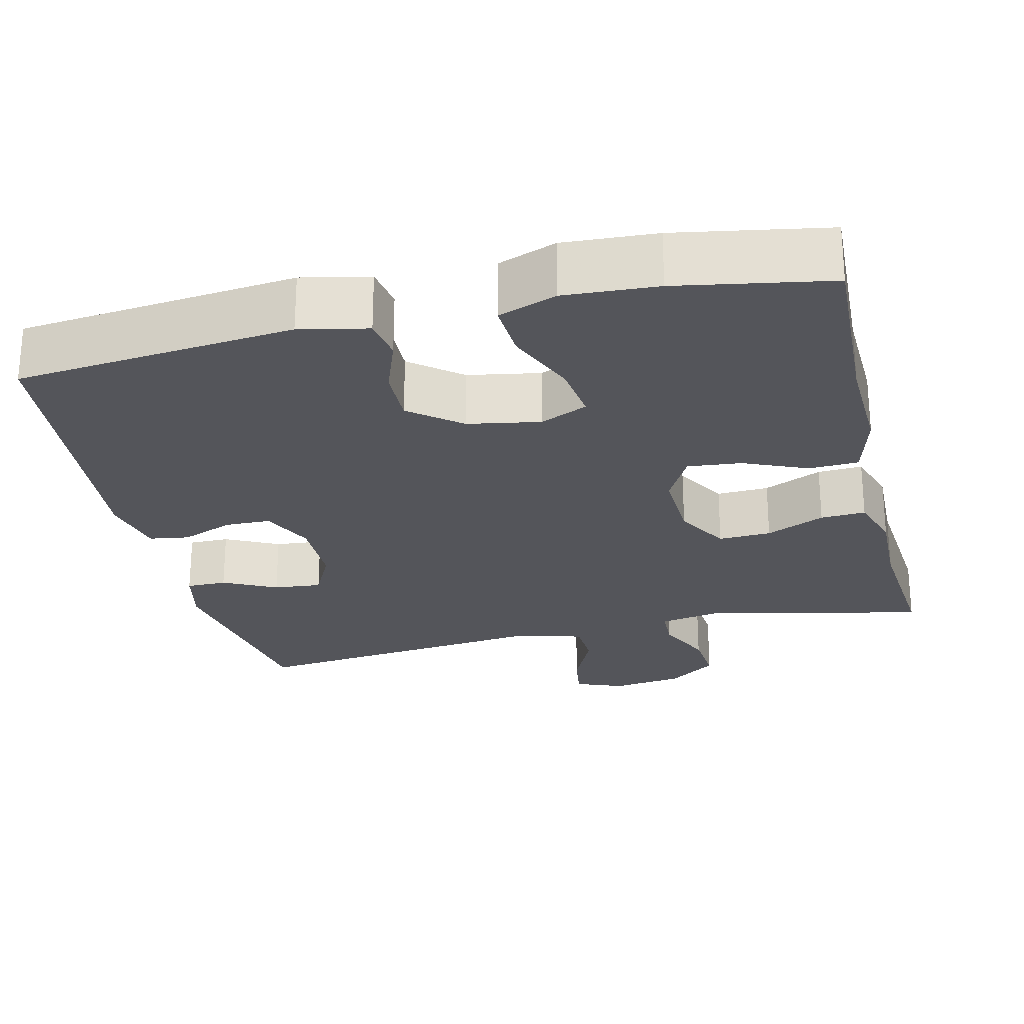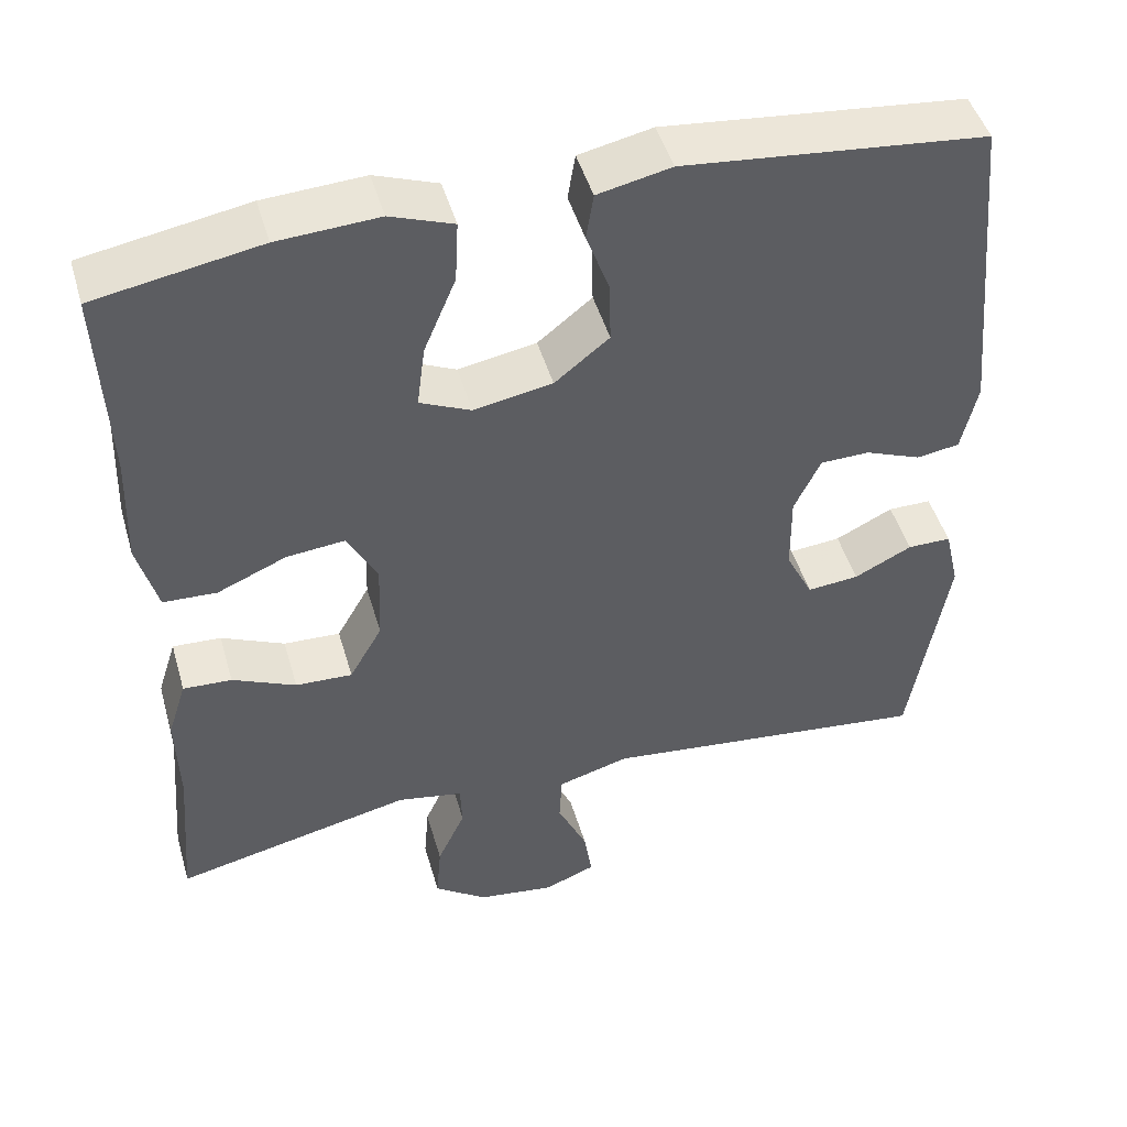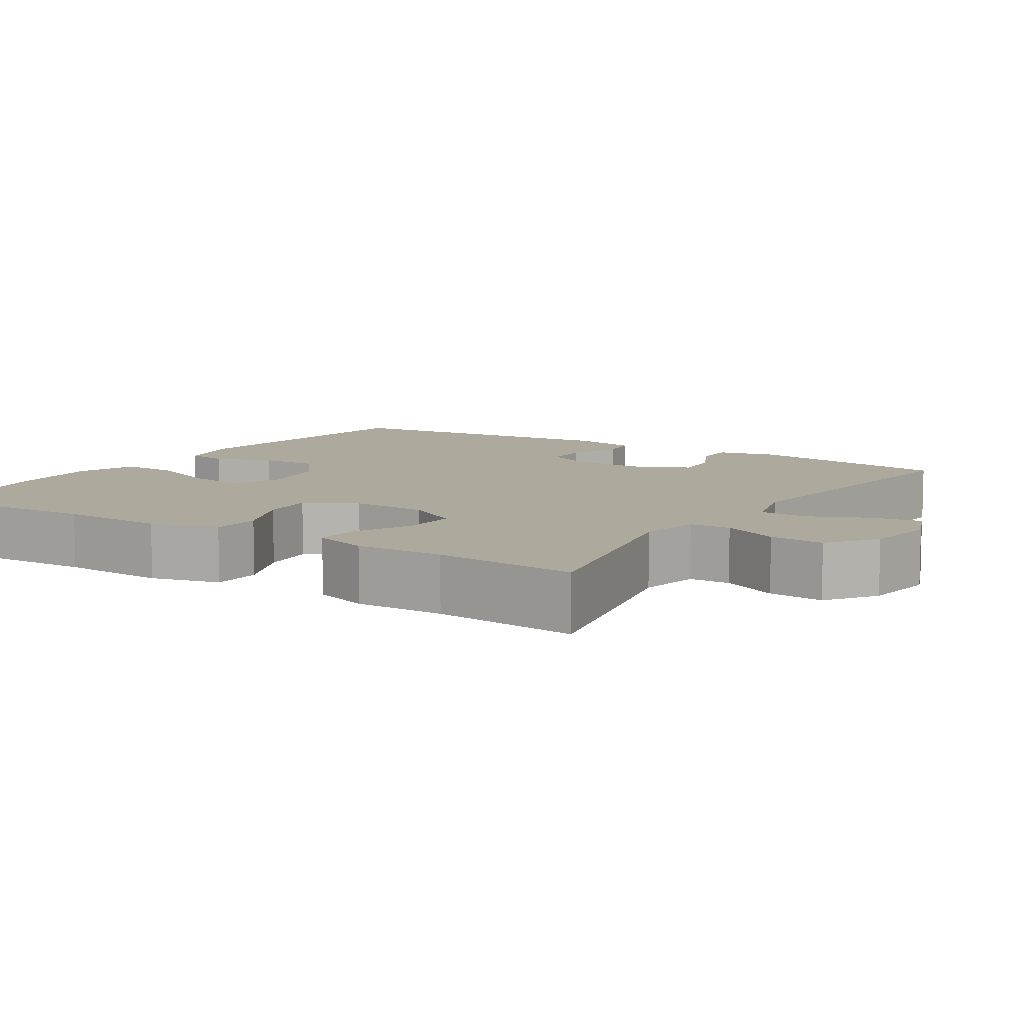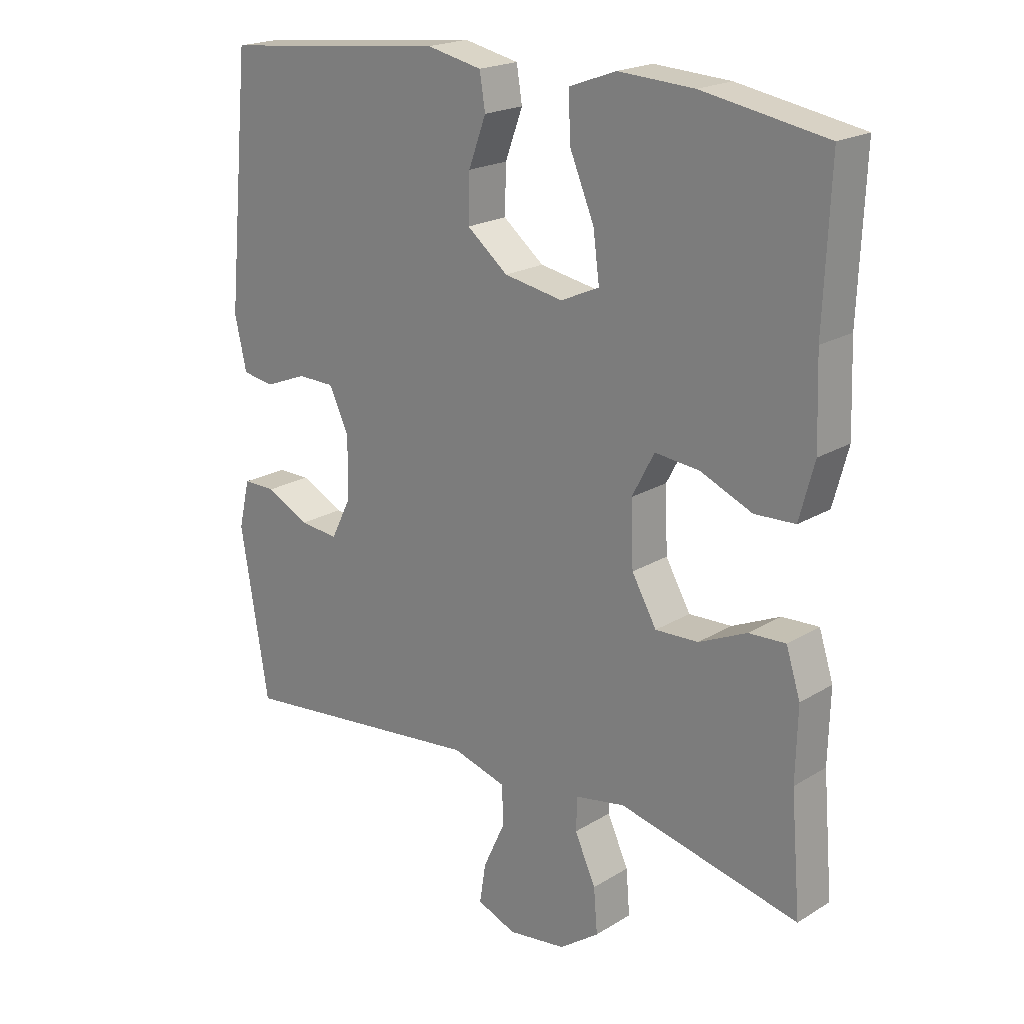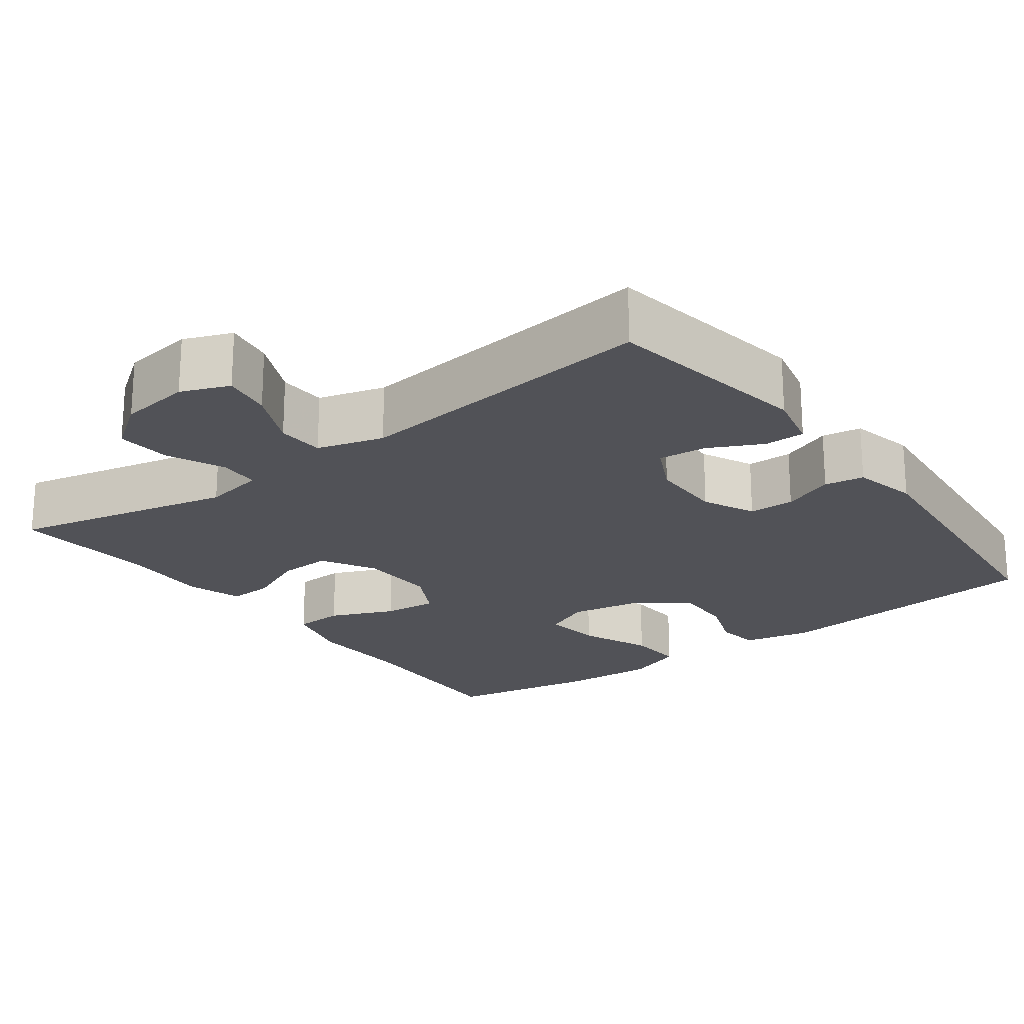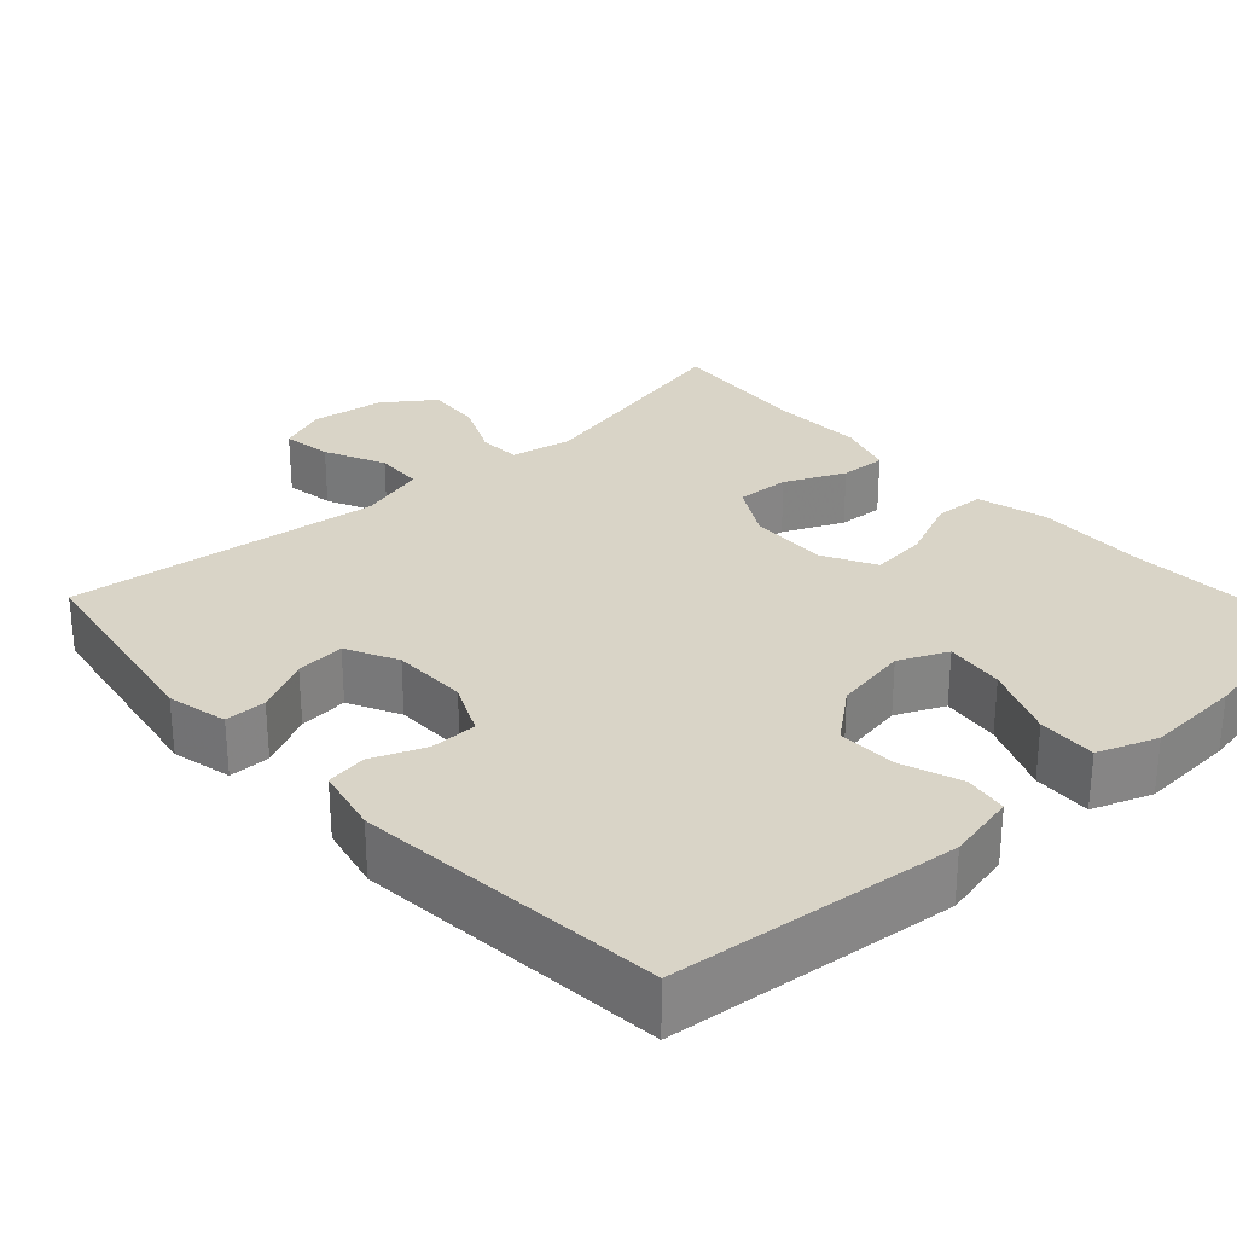
<metadata>
{"format":"obj","ext":"obj","renderer":"f3d","projection":"perspective","resolution":1024,"background":"white","views":[{"elev":-25.0,"azim":13.4,"up":"+Y"},{"elev":47.3,"azim":164.0,"up":"+Z"},{"elev":8.8,"azim":122.9,"up":"+Y"},{"elev":20.4,"azim":42.3,"up":"+Z"},{"elev":-21.5,"azim":-143.3,"up":"+Y"},{"elev":28.5,"azim":-42.3,"up":"+Y"}]}
</metadata>
<code>
v -0.5 0.07 -0.5
v -0.545 0.07 -0.228
v -0.527 0.07 -0.151
v -0.474 0.07 -0.151
v -0.404 0.07 -0.186
v -0.341 0.07 -0.192
v -0.308 0.07 -0.126
v -0.307 0.07 -0.029
v -0.339 0.07 0.039
v -0.399 0.07 0.04
v -0.467 0.07 0.013
v -0.519 0.07 0.021
v -0.538 0.07 0.106
v -0.5 0.07 0.5
v -0.135 0.07 0.538
v -0.046 0.07 0.519
v -0.037 0.07 0.463
v -0.065 0.07 0.387
v -0.067 0.07 0.312
v -0.001 0.07 0.259
v 0.094 0.07 0.242
v 0.156 0.07 0.27
v 0.146 0.07 0.346
v 0.107 0.07 0.439
v 0.103 0.07 0.514
v 0.179 0.07 0.542
v 0.301 0.07 0.535
v 0.5 0.07 0.5
v 0.49 0.07 0.261
v 0.495 0.07 0.124
v 0.471 0.07 0.034
v 0.406 0.07 0.031
v 0.322 0.07 0.067
v 0.251 0.07 0.074
v 0.215 0.07 0.006
v 0.219 0.07 -0.095
v 0.259 0.07 -0.165
v 0.328 0.07 -0.162
v 0.405 0.07 -0.127
v 0.464 0.07 -0.124
v 0.487 0.07 -0.196
v 0.484 0.07 -0.312
v 0.5 0.07 -0.5
v 0.21 0.07 -0.435
v 0.13 0.07 -0.45
v 0.128 0.07 -0.504
v 0.162 0.07 -0.578
v 0.168 0.07 -0.65
v 0.104 0.07 -0.696
v 0.01 0.07 -0.709
v -0.053 0.07 -0.684
v -0.043 0.07 -0.62
v -0.007 0.07 -0.542
v -0.01 0.07 -0.48
v -0.097 0.07 -0.455
v -0.5 0 -0.5
v -0.545 0 -0.228
v -0.527 0 -0.151
v -0.474 0 -0.151
v -0.404 0 -0.186
v -0.341 0 -0.192
v -0.308 0 -0.126
v -0.307 0 -0.029
v -0.339 0 0.039
v -0.399 0 0.04
v -0.467 0 0.013
v -0.519 0 0.021
v -0.538 0 0.106
v -0.5 0 0.5
v -0.135 0 0.538
v -0.046 0 0.519
v -0.037 0 0.463
v -0.065 0 0.387
v -0.067 0 0.312
v -0.001 0 0.259
v 0.094 0 0.242
v 0.156 0 0.27
v 0.146 0 0.346
v 0.107 0 0.439
v 0.103 0 0.514
v 0.179 0 0.542
v 0.301 0 0.535
v 0.5 0 0.5
v 0.49 0 0.261
v 0.495 0 0.124
v 0.471 0 0.034
v 0.406 0 0.031
v 0.322 0 0.067
v 0.251 0 0.074
v 0.215 0 0.006
v 0.219 0 -0.095
v 0.259 0 -0.165
v 0.328 0 -0.162
v 0.405 0 -0.127
v 0.464 0 -0.124
v 0.487 0 -0.196
v 0.484 0 -0.312
v 0.5 0 -0.5
v 0.21 0 -0.435
v 0.13 0 -0.45
v 0.128 0 -0.504
v 0.162 0 -0.578
v 0.168 0 -0.65
v 0.104 0 -0.696
v 0.01 0 -0.709
v -0.053 0 -0.684
v -0.043 0 -0.62
v -0.007 0 -0.542
v -0.01 0 -0.48
v -0.097 0 -0.455
f 51 52 53
f 50 51 53
f 49 50 53
f 48 49 53
f 47 48 53
f 46 47 53
f 45 46 53 54
f 42 43 44
f 42 44 45
f 41 42 45
f 40 41 45
f 39 40 45
f 38 39 45
f 45 54 55
f 38 45 55
f 37 38 55
f 31 32 33
f 30 31 33
f 29 30 33
f 28 29 33
f 27 28 33
f 26 27 33
f 25 26 33
f 24 25 33
f 23 24 33
f 22 23 33 34
f 21 22 34 35
f 16 17 18
f 15 16 18
f 14 15 18
f 13 14 18
f 12 13 18
f 11 12 18
f 10 11 18
f 9 10 18 19
f 8 9 19 20
f 3 4 5
f 2 3 5
f 1 2 5
f 55 1 5
f 55 5 6
f 55 6 7
f 37 55 7
f 36 37 7
f 21 35 36
f 20 21 36
f 8 20 36
f 7 8 36
f 108 107 106
f 108 106 105
f 108 105 104
f 108 104 103
f 108 103 102
f 108 102 101
f 109 108 101 100
f 99 98 97
f 100 99 97
f 100 97 96
f 100 96 95
f 100 95 94
f 100 94 93
f 110 109 100
f 110 100 93
f 110 93 92
f 88 87 86
f 88 86 85
f 88 85 84
f 88 84 83
f 88 83 82
f 88 82 81
f 88 81 80
f 88 80 79
f 88 79 78
f 89 88 78 77
f 90 89 77 76
f 73 72 71
f 73 71 70
f 73 70 69
f 73 69 68
f 73 68 67
f 73 67 66
f 73 66 65
f 74 73 65 64
f 75 74 64 63
f 60 59 58
f 60 58 57
f 60 57 56
f 60 56 110
f 61 60 110
f 62 61 110
f 62 110 92
f 62 92 91
f 91 90 76
f 91 76 75
f 91 75 63
f 91 63 62
f 1 56 57 2
f 2 57 58 3
f 3 58 59 4
f 4 59 60 5
f 5 60 61 6
f 6 61 62 7
f 7 62 63 8
f 8 63 64 9
f 9 64 65 10
f 10 65 66 11
f 11 66 67 12
f 12 67 68 13
f 13 68 69 14
f 14 69 70 15
f 15 70 71 16
f 16 71 72 17
f 17 72 73 18
f 18 73 74 19
f 19 74 75 20
f 20 75 76 21
f 21 76 77 22
f 22 77 78 23
f 23 78 79 24
f 24 79 80 25
f 25 80 81 26
f 26 81 82 27
f 27 82 83 28
f 28 83 84 29
f 29 84 85 30
f 30 85 86 31
f 31 86 87 32
f 32 87 88 33
f 33 88 89 34
f 34 89 90 35
f 35 90 91 36
f 36 91 92 37
f 37 92 93 38
f 38 93 94 39
f 39 94 95 40
f 40 95 96 41
f 41 96 97 42
f 42 97 98 43
f 43 98 99 44
f 44 99 100 45
f 45 100 101 46
f 46 101 102 47
f 47 102 103 48
f 48 103 104 49
f 49 104 105 50
f 50 105 106 51
f 51 106 107 52
f 52 107 108 53
f 53 108 109 54
f 54 109 110 55
f 55 110 56 1

</code>
